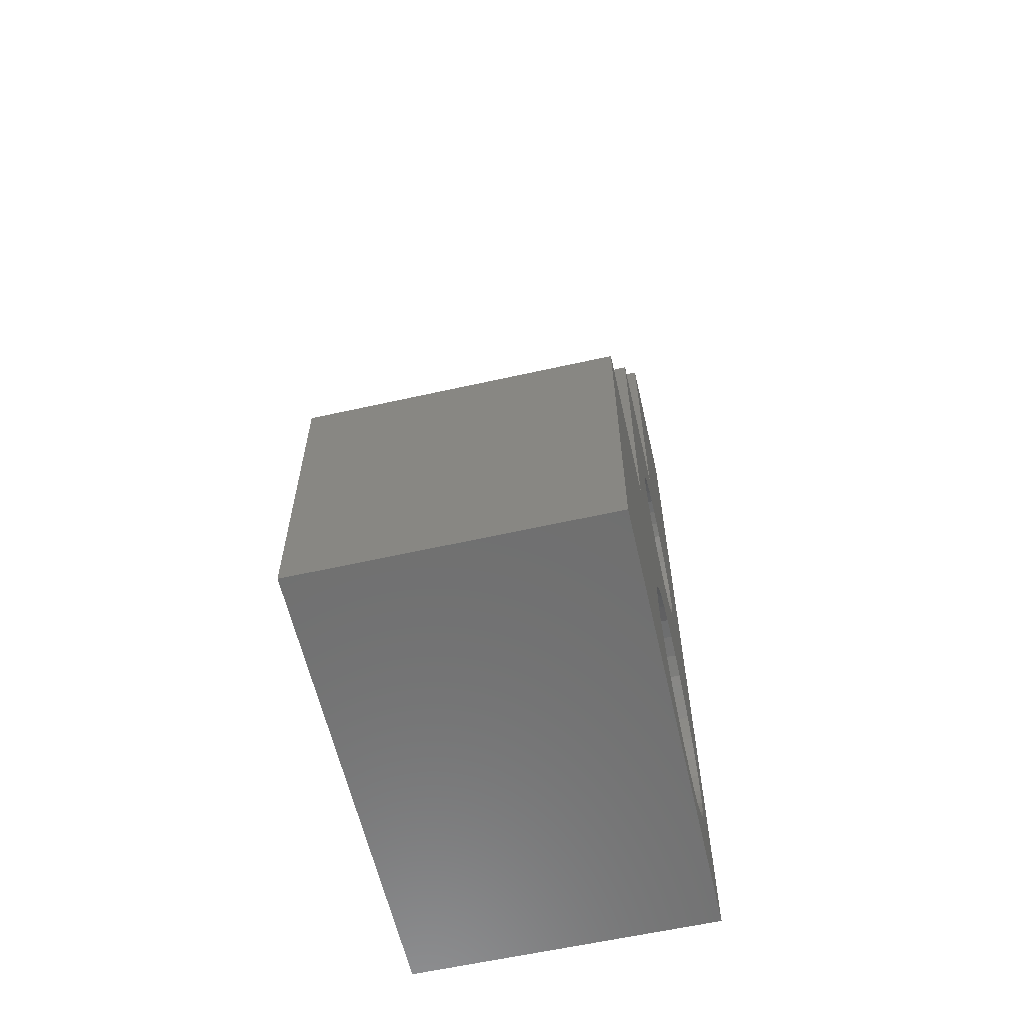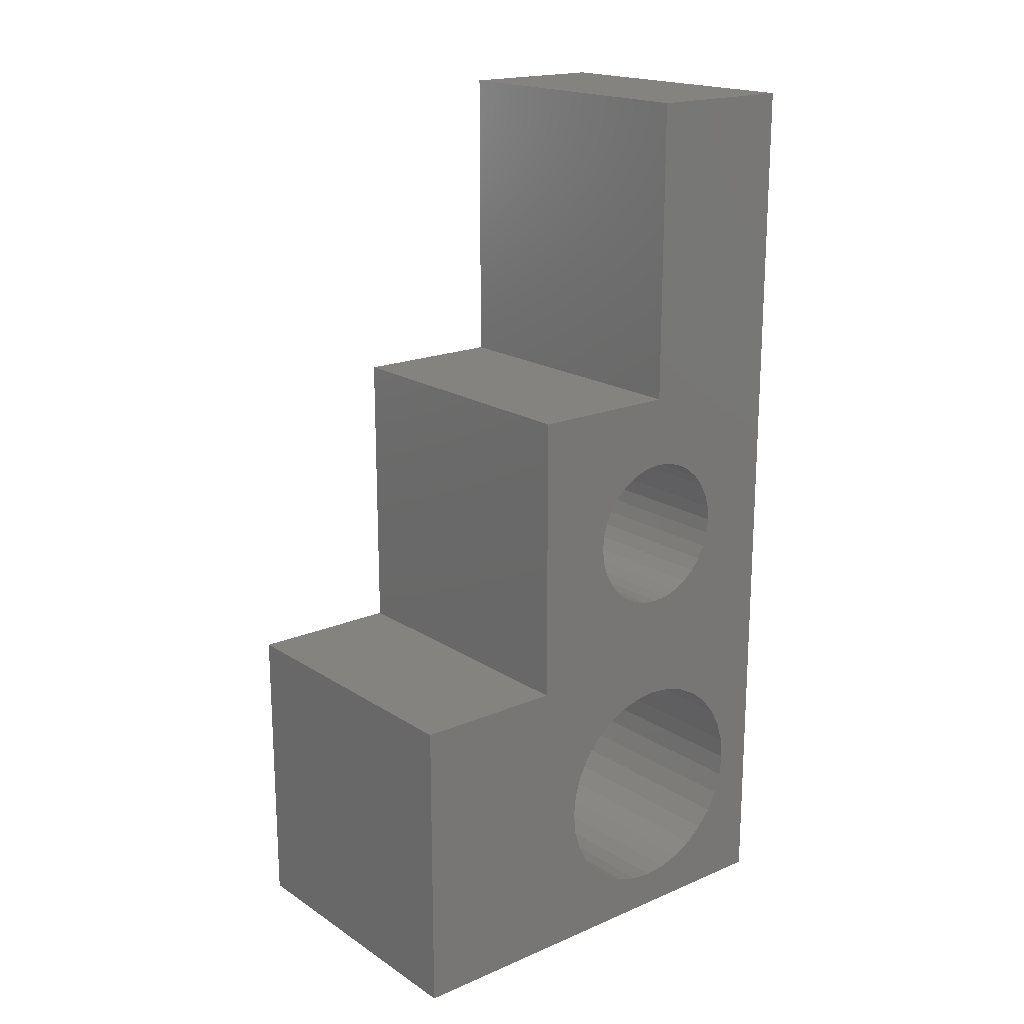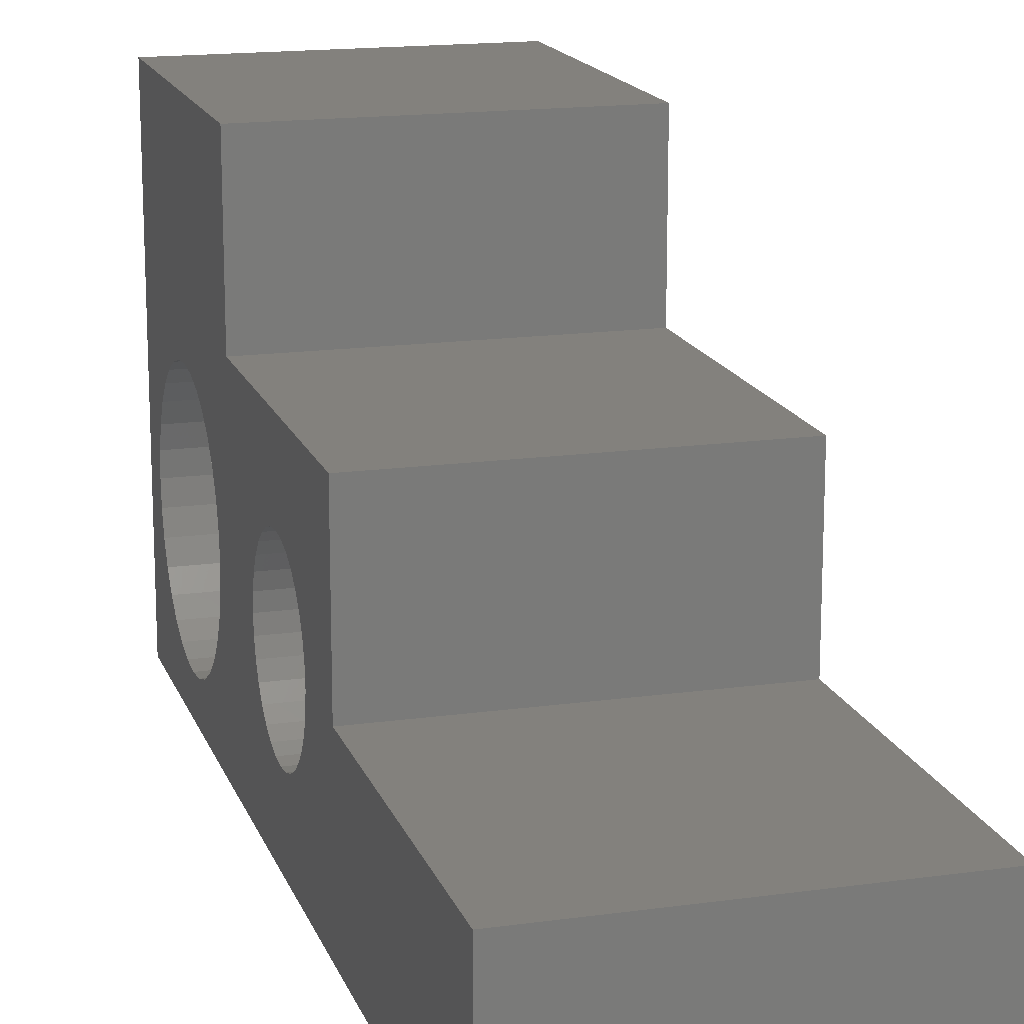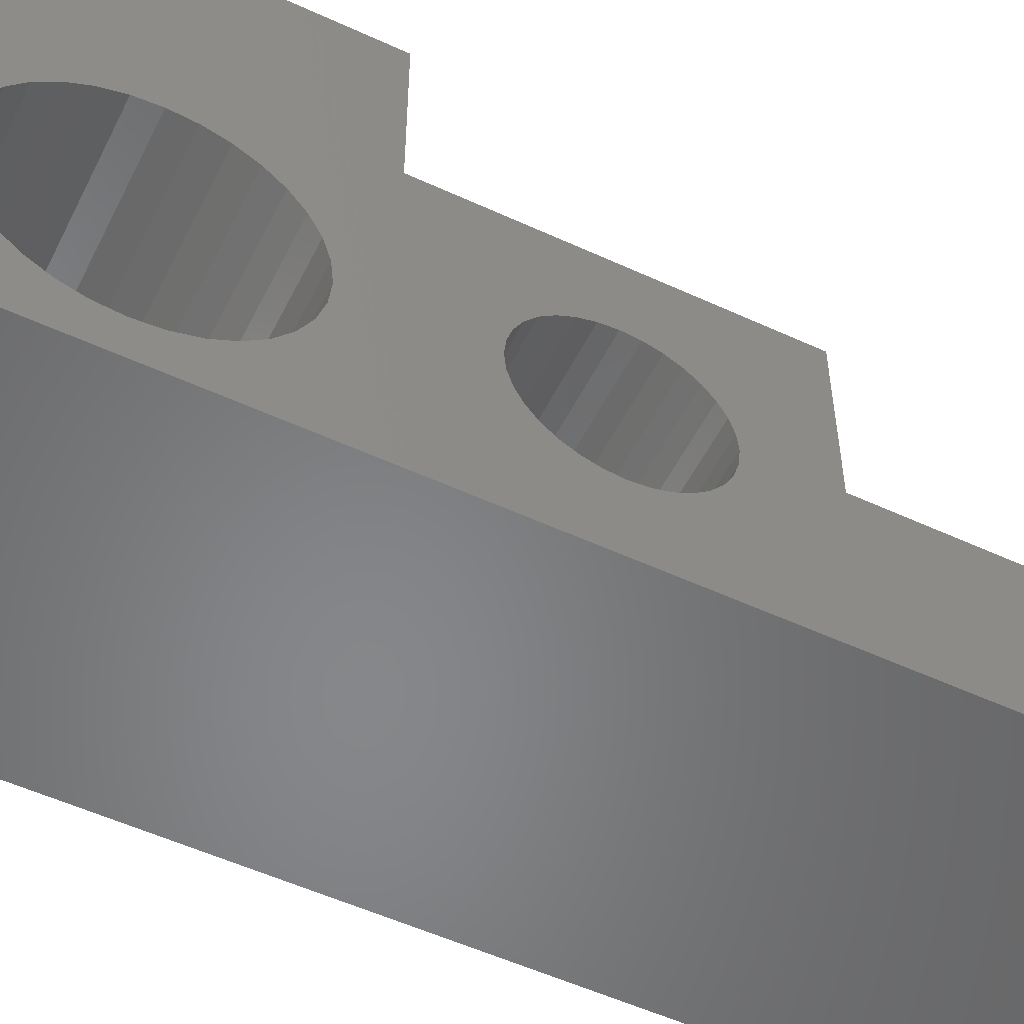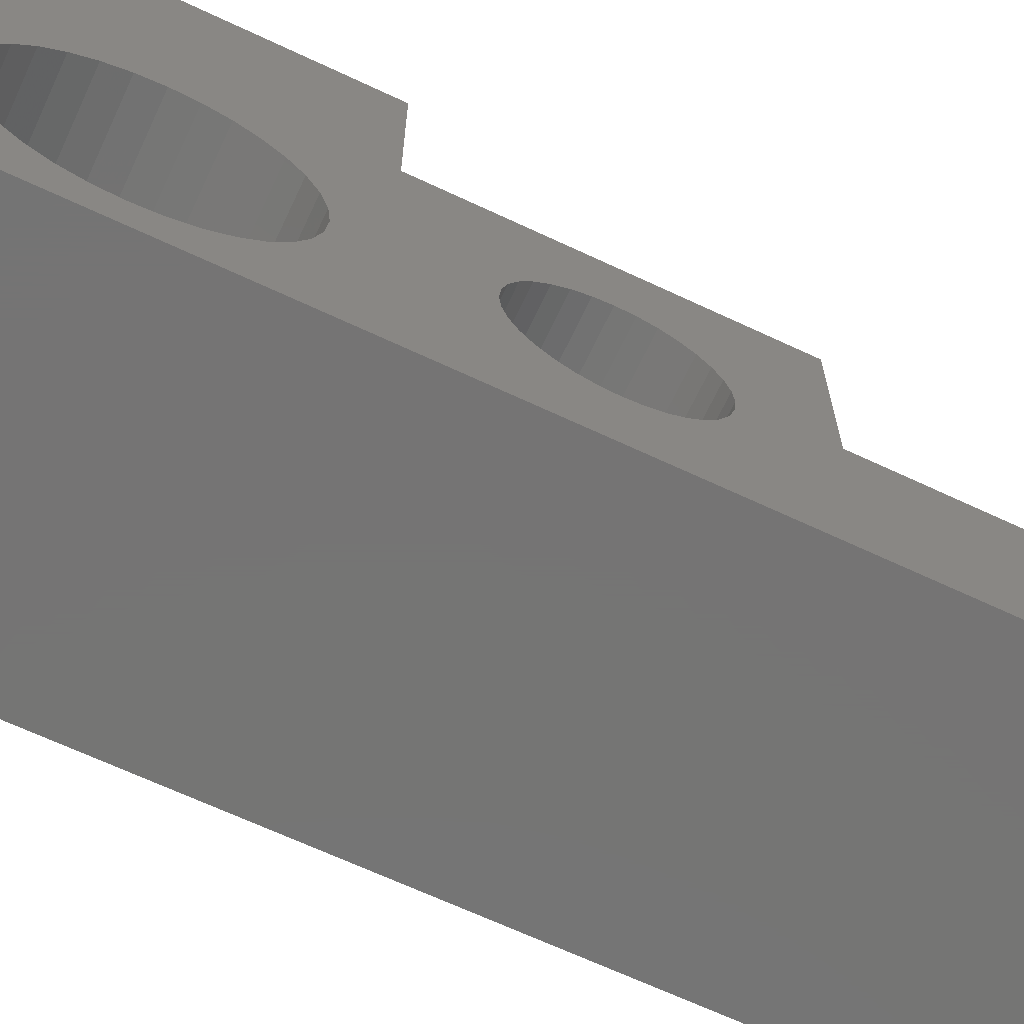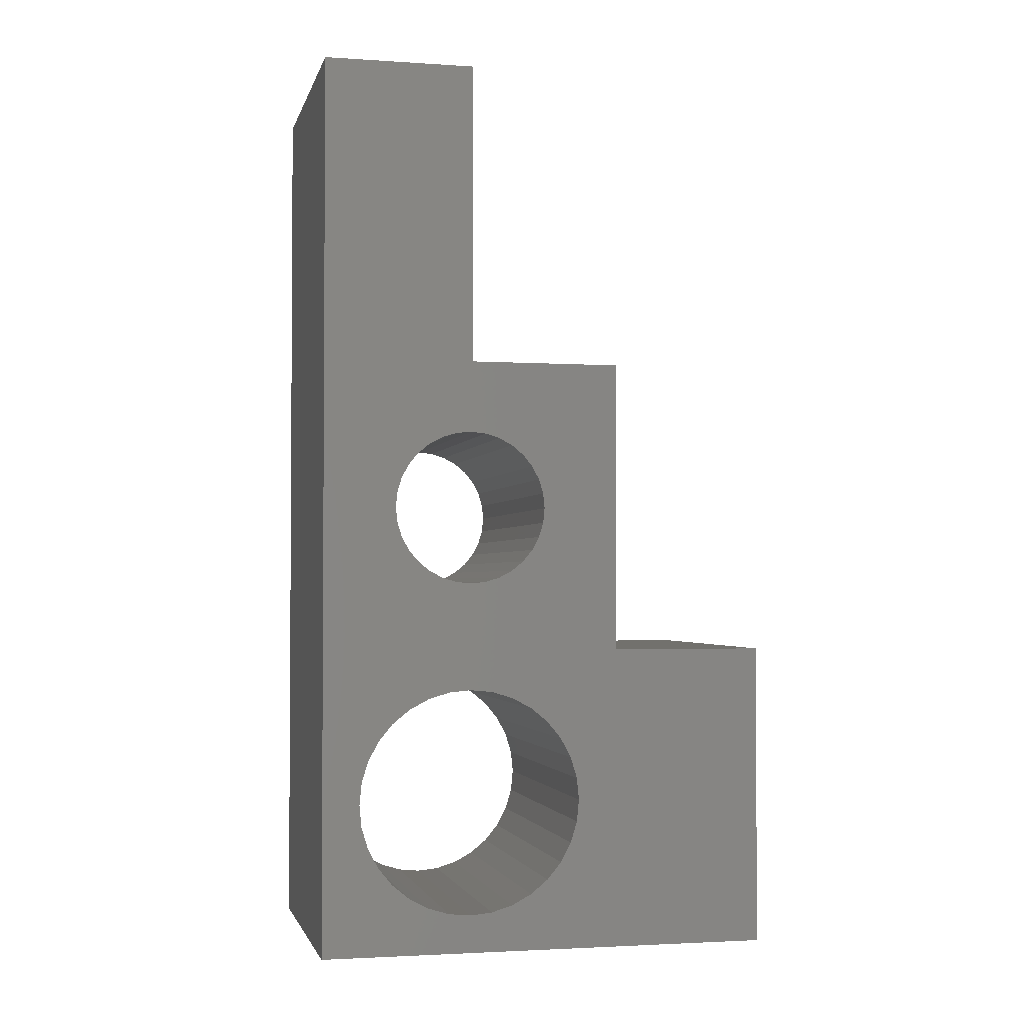
<metadata>
{"format":"stl","ext":"stl","renderer":"f3d","projection":"perspective","resolution":1024,"background":"white","views":[{"elev":-60.7,"azim":12.9,"up":"+Y"},{"elev":18.6,"azim":50.8,"up":"+Y"},{"elev":16.2,"azim":163.9,"up":"+Z"},{"elev":-53.8,"azim":63.8,"up":"+Z"},{"elev":-66.9,"azim":64.8,"up":"+Z"},{"elev":-2.3,"azim":-103.0,"up":"+Y"}]}
</metadata>
<code>
# stl→obj: 168 verts, 328 faces
v -0.125 0.125 -0.0625
v -0.125 0.1238 -0.04999
v -0.125 0.1849 -0.06118
v -0.125 0.1201 -0.03795
v -0.125 -0.1089 -0.01023
v -0.125 0.02522 -0.009166
v -0.125 0.0155 -0.01714
v -0.125 -0.1003 -0.0265
v -0.125 0.007521 -0.02686
v -0.125 0.007521 -0.09814
v -0.125 -0.1003 -0.0985
v -0.125 0.001593 -0.08705
v -0.125 0.0155 -0.1079
v -0.125 -0.1089 -0.1148
v -0.125 0.02522 -0.1158
v -0.125 -0.05987 0.06513
v -0.125 0.1849 0.06513
v -0.125 0.06086 0.001645
v -0.125 -0.1349 0.01572
v -0.125 -0.1512 0.02442
v -0.125 -0.1688 0.02977
v -0.125 -0.1872 0.03158
v -0.125 -0.05987 0.1914
v -0.125 0.4375 -0.1875
v -0.125 -0.3125 -0.1875
v -0.125 -0.1872 -0.1566
v -0.125 -0.1688 -0.1548
v -0.125 -0.1512 -0.1494
v -0.125 -0.1349 -0.1407
v -0.125 -0.1206 -0.129
v -0.125 0.06086 -0.1266
v -0.125 0.07337 -0.1254
v -0.125 0.0854 -0.1218
v -0.125 0.09649 -0.1158
v -0.125 0.1062 -0.1079
v -0.125 0.1142 -0.09814
v -0.125 0.1201 -0.08705
v -0.125 0.1238 -0.07501
v -0.125 0.4375 -0.06118
v -0.125 -0.3125 0.1914
v -0.125 -0.2055 0.02977
v -0.125 -0.2232 0.02442
v -0.125 -0.2394 0.01572
v -0.125 -0.2537 0.004024
v -0.125 -0.2654 -0.01023
v -0.125 -0.2741 -0.0265
v -0.125 -0.2794 -0.04415
v -0.125 -0.2812 -0.0625
v -0.125 -0.2794 -0.08085
v -0.125 -0.2741 -0.0985
v -0.125 -0.2654 -0.1148
v -0.125 -0.2537 -0.129
v -0.125 -0.2394 -0.1407
v -0.125 -0.2232 -0.1494
v -0.125 -0.2055 -0.1548
v -0.125 -0.1206 0.004024
v -0.125 0.04834 0.0004122
v -0.125 0.03631 -0.003238
v -0.125 0.03631 -0.1218
v -0.125 0.04834 -0.1254
v -0.125 0.1142 -0.02686
v -0.125 0.1062 -0.01714
v -0.125 0.09649 -0.009166
v -0.125 0.0854 -0.003238
v -0.125 0.07337 0.0004122
v -0.125 0.001593 -0.03795
v -0.125 -0.002057 -0.04999
v -0.125 -0.0949 -0.04415
v -0.125 -0.003289 -0.0625
v -0.125 -0.09309 -0.0625
v -0.125 -0.002057 -0.07501
v -0.125 -0.0949 -0.08085
v 0.125 0.1849 -0.06118
v 0.125 0.1238 -0.04999
v 0.125 0.125 -0.0625
v 0.125 0.1201 -0.03795
v 0.125 0.0155 -0.01714
v 0.125 0.02522 -0.009166
v 0.125 -0.1089 -0.01023
v 0.125 -0.1003 -0.0265
v 0.125 0.007521 -0.02686
v 0.125 0.001593 -0.08705
v 0.125 -0.1003 -0.0985
v 0.125 0.007521 -0.09814
v 0.125 0.0155 -0.1079
v 0.125 -0.1089 -0.1148
v 0.125 0.02522 -0.1158
v 0.125 -0.05987 0.06513
v 0.125 -0.05987 0.1914
v 0.125 -0.1872 0.03158
v 0.125 -0.1688 0.02977
v 0.125 -0.1512 0.02442
v 0.125 -0.1349 0.01572
v 0.125 0.06086 0.001645
v 0.125 0.1849 0.06513
v 0.125 0.4375 -0.1875
v 0.125 0.4375 -0.06118
v 0.125 0.1238 -0.07501
v 0.125 0.1201 -0.08705
v 0.125 0.1142 -0.09814
v 0.125 0.1062 -0.1079
v 0.125 0.09649 -0.1158
v 0.125 0.0854 -0.1218
v 0.125 0.07337 -0.1254
v 0.125 0.06086 -0.1266
v 0.125 -0.1206 -0.129
v 0.125 -0.1349 -0.1407
v 0.125 -0.1512 -0.1494
v 0.125 -0.1688 -0.1548
v 0.125 -0.1872 -0.1566
v 0.125 -0.3125 -0.1875
v 0.125 -0.3125 0.1914
v 0.125 -0.2812 -0.0625
v 0.125 -0.2794 -0.04415
v 0.125 -0.2741 -0.0265
v 0.125 -0.2654 -0.01023
v 0.125 -0.2537 0.004024
v 0.125 -0.2394 0.01572
v 0.125 -0.2232 0.02442
v 0.125 -0.2055 0.02977
v 0.125 -0.2055 -0.1548
v 0.125 -0.2232 -0.1494
v 0.125 -0.2394 -0.1407
v 0.125 -0.2537 -0.129
v 0.125 -0.2654 -0.1148
v 0.125 -0.2741 -0.0985
v 0.125 -0.2794 -0.08085
v 0.125 -0.1206 0.004024
v 0.125 0.03631 -0.003238
v 0.125 0.04834 0.0004122
v 0.125 0.04834 -0.1254
v 0.125 0.03631 -0.1218
v 0.125 0.07337 0.0004122
v 0.125 0.0854 -0.003238
v 0.125 0.09649 -0.009166
v 0.125 0.1062 -0.01714
v 0.125 0.1142 -0.02686
v 0.125 -0.0949 -0.08085
v 0.125 -0.002057 -0.07501
v 0.125 -0.09309 -0.0625
v 0.125 -0.003289 -0.0625
v 0.125 -0.0949 -0.04415
v 0.125 -0.002057 -0.04999
v 0.125 0.001593 -0.03795
v -0.09375 0.2188 -0.09375
v 0.09375 0.2188 -0.09375
v -0.09375 0.4062 -0.09375
v 0.09375 0.4062 -0.09375
v -0.09375 0.2188 -0.0625
v -0.09375 0.4062 -0.0625
v 0.09375 0.2188 -0.0625
v 0.09375 0.4062 -0.0625
v -0.09375 -0.03125 0.03125
v 0.09375 -0.03125 0.03125
v -0.09375 0.1562 0.03125
v 0.09375 0.1562 0.03125
v -0.09375 -0.03125 0.0625
v -0.09375 0.1562 0.0625
v 0.09375 -0.03125 0.0625
v 0.09375 0.1562 0.0625
v -0.09375 -0.2812 0.1562
v 0.09375 -0.2812 0.1562
v -0.09375 -0.09375 0.1562
v 0.09375 -0.09375 0.1562
v -0.09375 -0.2812 0.1875
v -0.09375 -0.09375 0.1875
v 0.09375 -0.2812 0.1875
v 0.09375 -0.09375 0.1875
f 1 2 3
f 2 4 3
f 5 6 7
f 7 8 5
f 9 8 7
f 10 11 12
f 11 10 13
f 13 14 11
f 15 14 13
f 16 17 18
f 16 18 19
f 16 19 20
f 16 20 21
f 16 21 22
f 16 22 23
f 24 25 26
f 24 26 27
f 24 27 28
f 24 28 29
f 24 29 30
f 24 30 31
f 24 31 32
f 24 32 33
f 24 33 34
f 24 34 35
f 24 35 36
f 24 36 37
f 24 37 38
f 24 38 1
f 24 1 3
f 24 3 39
f 40 23 22
f 40 22 41
f 40 41 42
f 40 42 43
f 40 43 44
f 40 44 45
f 40 45 46
f 40 46 47
f 40 47 48
f 40 48 25
f 25 48 49
f 25 49 50
f 25 50 51
f 25 51 52
f 25 52 53
f 25 53 54
f 25 54 55
f 25 55 26
f 56 19 18
f 56 18 57
f 56 57 58
f 56 58 6
f 56 6 5
f 30 14 15
f 30 15 59
f 30 59 60
f 30 60 31
f 17 3 4
f 17 4 61
f 17 61 62
f 17 62 63
f 17 63 64
f 17 64 65
f 17 65 18
f 9 66 8
f 8 66 67
f 8 67 68
f 68 67 69
f 68 69 70
f 70 69 71
f 70 71 72
f 72 71 12
f 72 12 11
f 73 74 75
f 73 76 74
f 77 78 79
f 79 80 77
f 77 80 81
f 82 83 84
f 85 84 83
f 83 86 85
f 85 86 87
f 88 89 90
f 88 90 91
f 88 91 92
f 88 92 93
f 88 93 94
f 88 94 95
f 96 97 73
f 96 73 75
f 96 75 98
f 96 98 99
f 96 99 100
f 96 100 101
f 96 101 102
f 96 102 103
f 96 103 104
f 96 104 105
f 96 105 106
f 96 106 107
f 96 107 108
f 96 108 109
f 96 109 110
f 96 110 111
f 112 111 113
f 112 113 114
f 112 114 115
f 112 115 116
f 112 116 117
f 112 117 118
f 112 118 119
f 112 119 120
f 112 120 90
f 112 90 89
f 111 110 121
f 111 121 122
f 111 122 123
f 111 123 124
f 111 124 125
f 111 125 126
f 111 126 127
f 111 127 113
f 128 79 78
f 128 78 129
f 128 129 130
f 128 130 94
f 128 94 93
f 106 105 131
f 106 131 132
f 106 132 87
f 106 87 86
f 95 94 133
f 95 133 134
f 95 134 135
f 95 135 136
f 95 136 137
f 95 137 76
f 95 76 73
f 83 82 138
f 138 82 139
f 138 139 140
f 140 139 141
f 140 141 142
f 142 141 143
f 142 143 80
f 80 143 144
f 80 144 81
f 31 104 32
f 32 104 103
f 32 103 33
f 33 103 102
f 33 102 34
f 34 102 101
f 34 101 35
f 35 101 100
f 35 100 36
f 36 100 99
f 36 99 37
f 37 99 98
f 37 98 38
f 38 98 75
f 38 75 1
f 104 31 105
f 105 31 60
f 105 60 131
f 131 60 59
f 131 59 132
f 132 59 15
f 132 15 87
f 87 15 13
f 87 13 85
f 85 13 10
f 85 10 84
f 84 10 12
f 84 12 82
f 82 12 71
f 82 71 139
f 139 71 69
f 139 69 141
f 18 130 57
f 57 130 129
f 57 129 58
f 58 129 78
f 58 78 6
f 6 78 77
f 6 77 7
f 7 77 81
f 7 81 9
f 9 81 144
f 9 144 66
f 66 144 143
f 66 143 67
f 67 143 141
f 67 141 69
f 130 18 94
f 94 18 65
f 94 65 133
f 133 65 64
f 133 64 134
f 134 64 63
f 134 63 135
f 135 63 62
f 135 62 136
f 136 62 61
f 136 61 137
f 137 61 4
f 137 4 76
f 76 4 2
f 76 2 74
f 74 2 1
f 74 1 75
f 26 109 27
f 27 109 108
f 27 108 28
f 28 108 107
f 28 107 29
f 29 107 106
f 29 106 30
f 30 106 86
f 30 86 14
f 14 86 83
f 14 83 11
f 11 83 138
f 11 138 72
f 72 138 140
f 72 140 70
f 109 26 110
f 110 26 55
f 110 55 121
f 121 55 54
f 121 54 122
f 122 54 53
f 122 53 123
f 123 53 52
f 123 52 124
f 124 52 51
f 124 51 125
f 125 51 50
f 125 50 126
f 126 50 49
f 126 49 127
f 127 49 48
f 127 48 113
f 22 120 41
f 41 120 119
f 41 119 42
f 42 119 118
f 42 118 43
f 43 118 117
f 43 117 44
f 44 117 116
f 44 116 45
f 45 116 115
f 45 115 46
f 46 115 114
f 46 114 47
f 47 114 113
f 47 113 48
f 120 22 90
f 90 22 21
f 90 21 91
f 91 21 20
f 91 20 92
f 92 20 19
f 92 19 93
f 93 19 56
f 93 56 128
f 128 56 5
f 128 5 79
f 79 5 8
f 79 8 80
f 80 8 68
f 80 68 142
f 142 68 70
f 142 70 140
f 145 146 147
f 147 146 148
f 149 150 151
f 151 150 152
f 147 150 145
f 145 150 149
f 148 152 147
f 147 152 150
f 146 151 148
f 148 151 152
f 145 149 146
f 146 149 151
f 153 154 155
f 155 154 156
f 157 158 159
f 159 158 160
f 155 158 153
f 153 158 157
f 156 160 155
f 155 160 158
f 154 159 156
f 156 159 160
f 153 157 154
f 154 157 159
f 161 162 163
f 163 162 164
f 165 166 167
f 167 166 168
f 163 166 161
f 161 166 165
f 164 168 163
f 163 168 166
f 162 167 164
f 164 167 168
f 161 165 162
f 162 165 167
f 112 40 111
f 111 40 25
f 89 23 112
f 112 23 40
f 16 23 88
f 88 23 89
f 17 16 95
f 95 16 88
f 3 17 73
f 73 17 95
f 97 39 73
f 73 39 3
f 24 39 96
f 96 39 97
f 111 25 96
f 96 25 24

</code>
